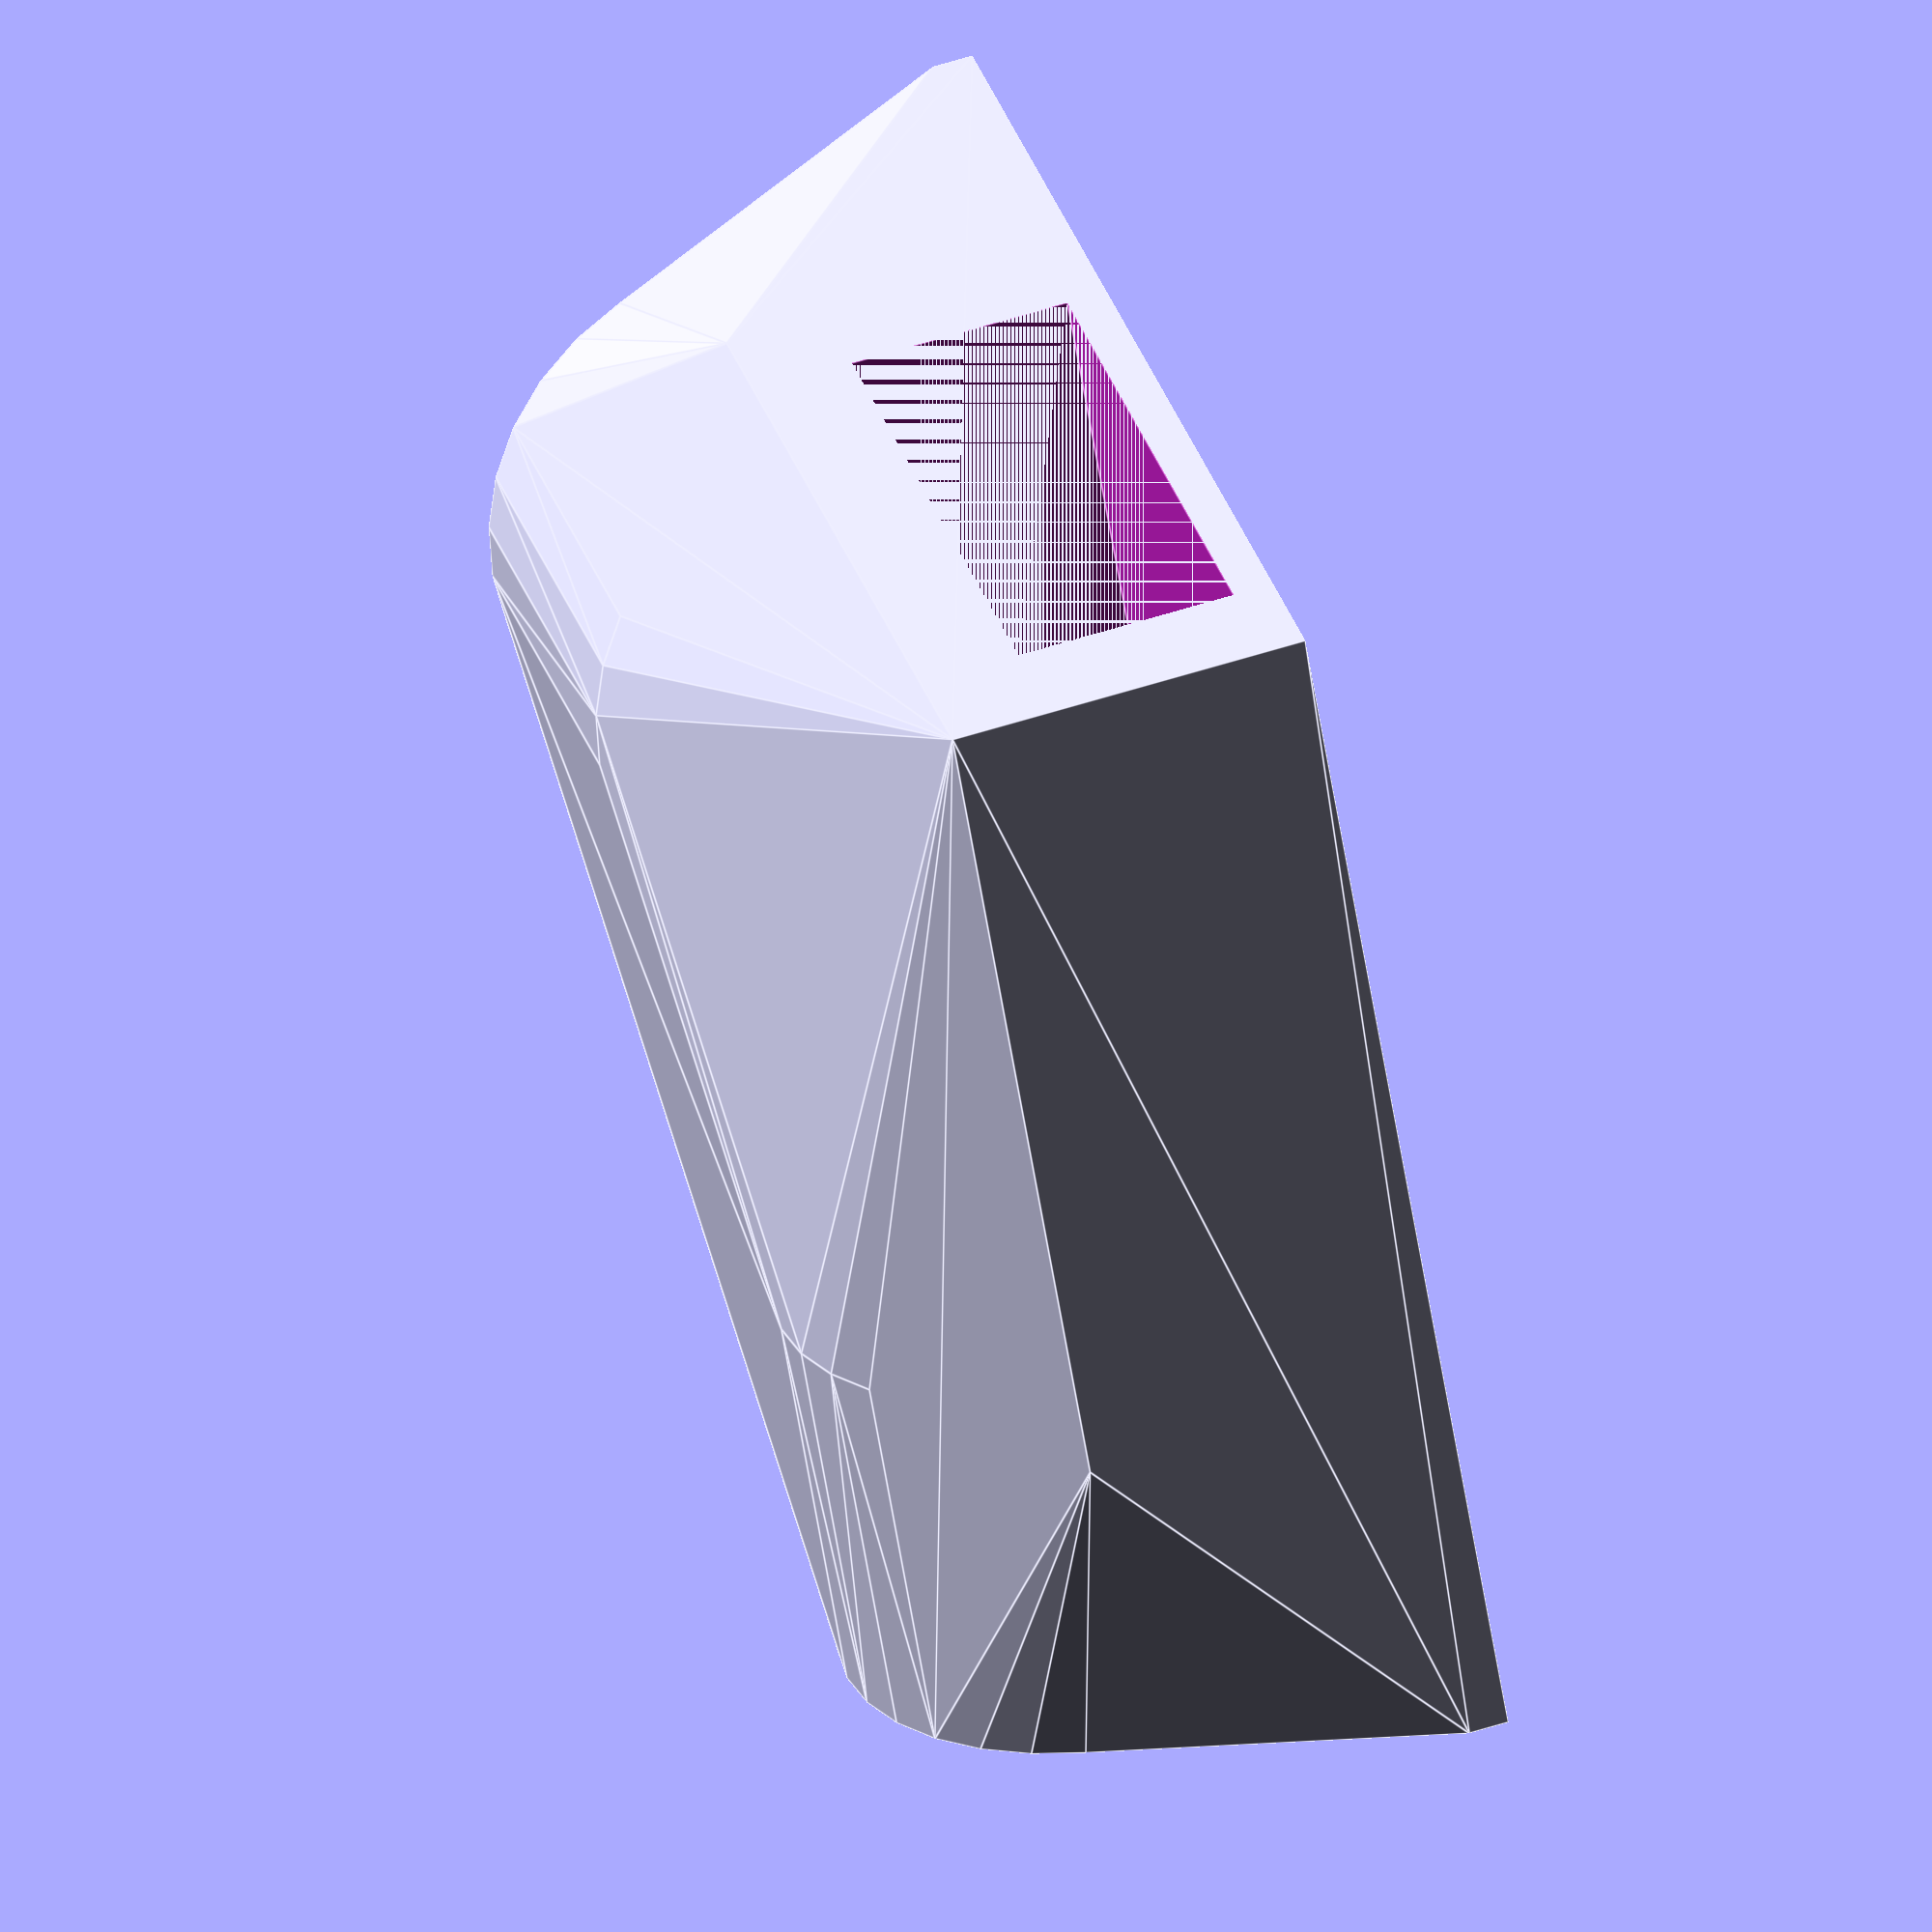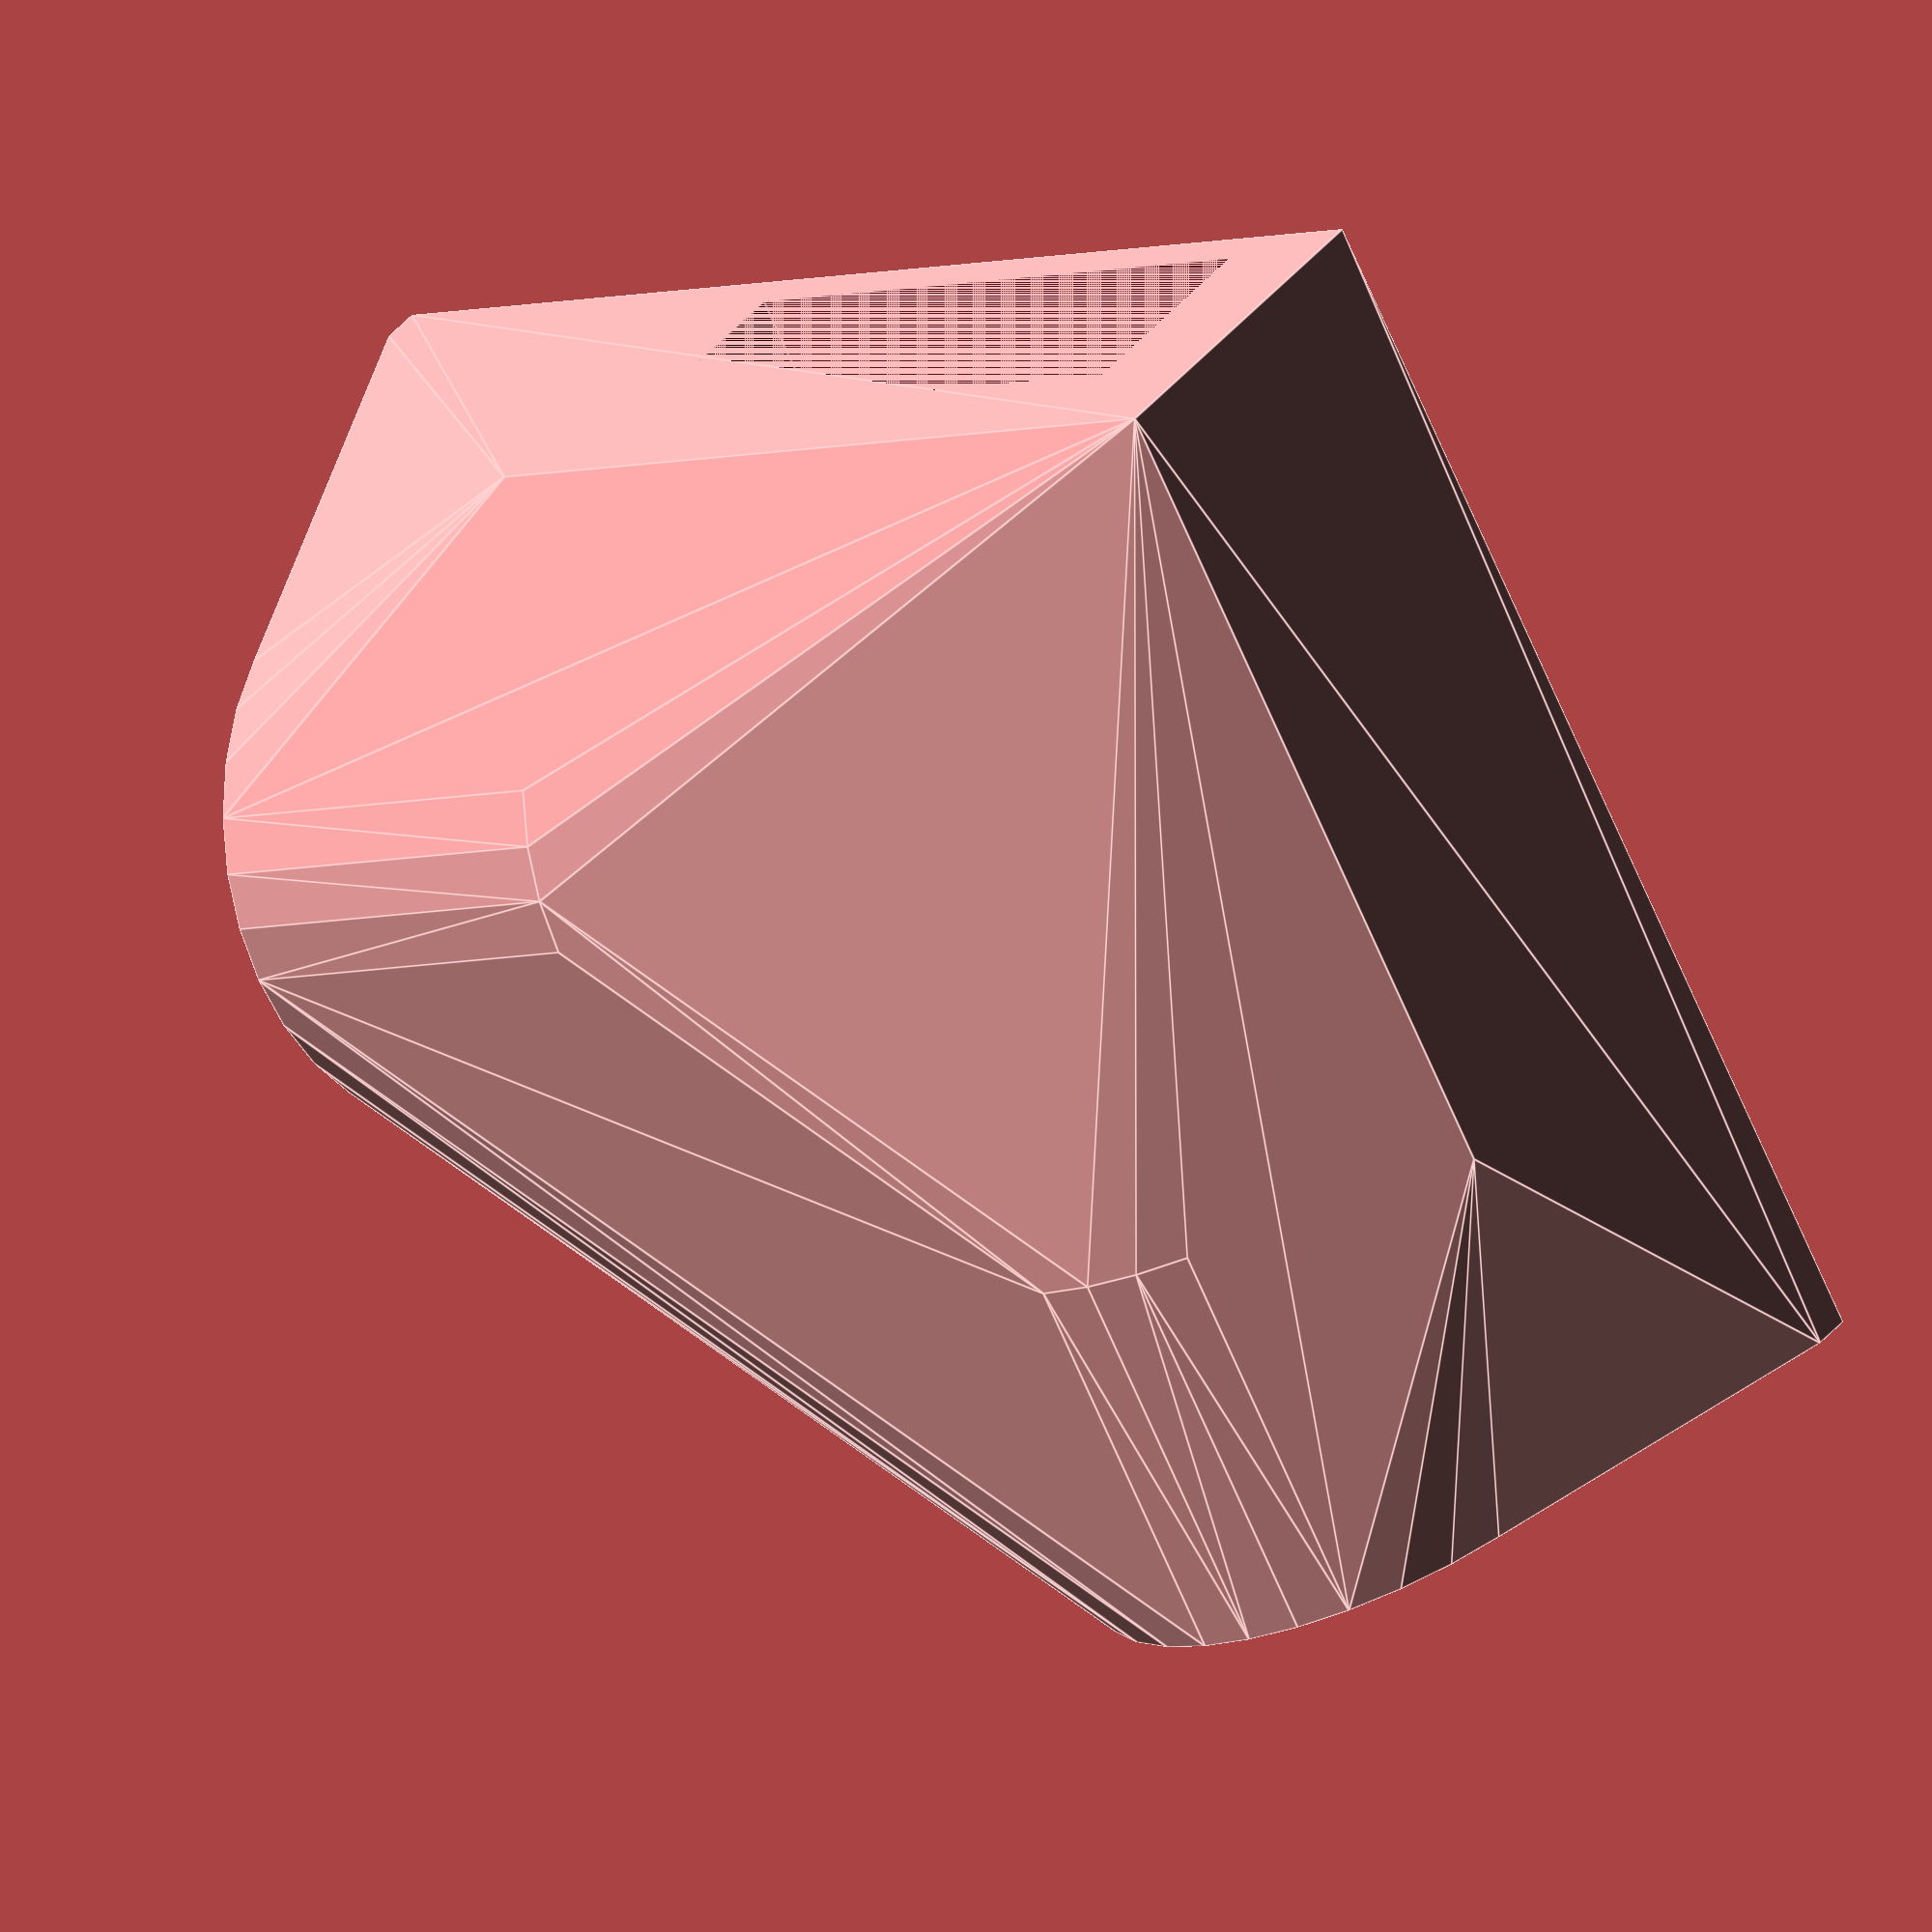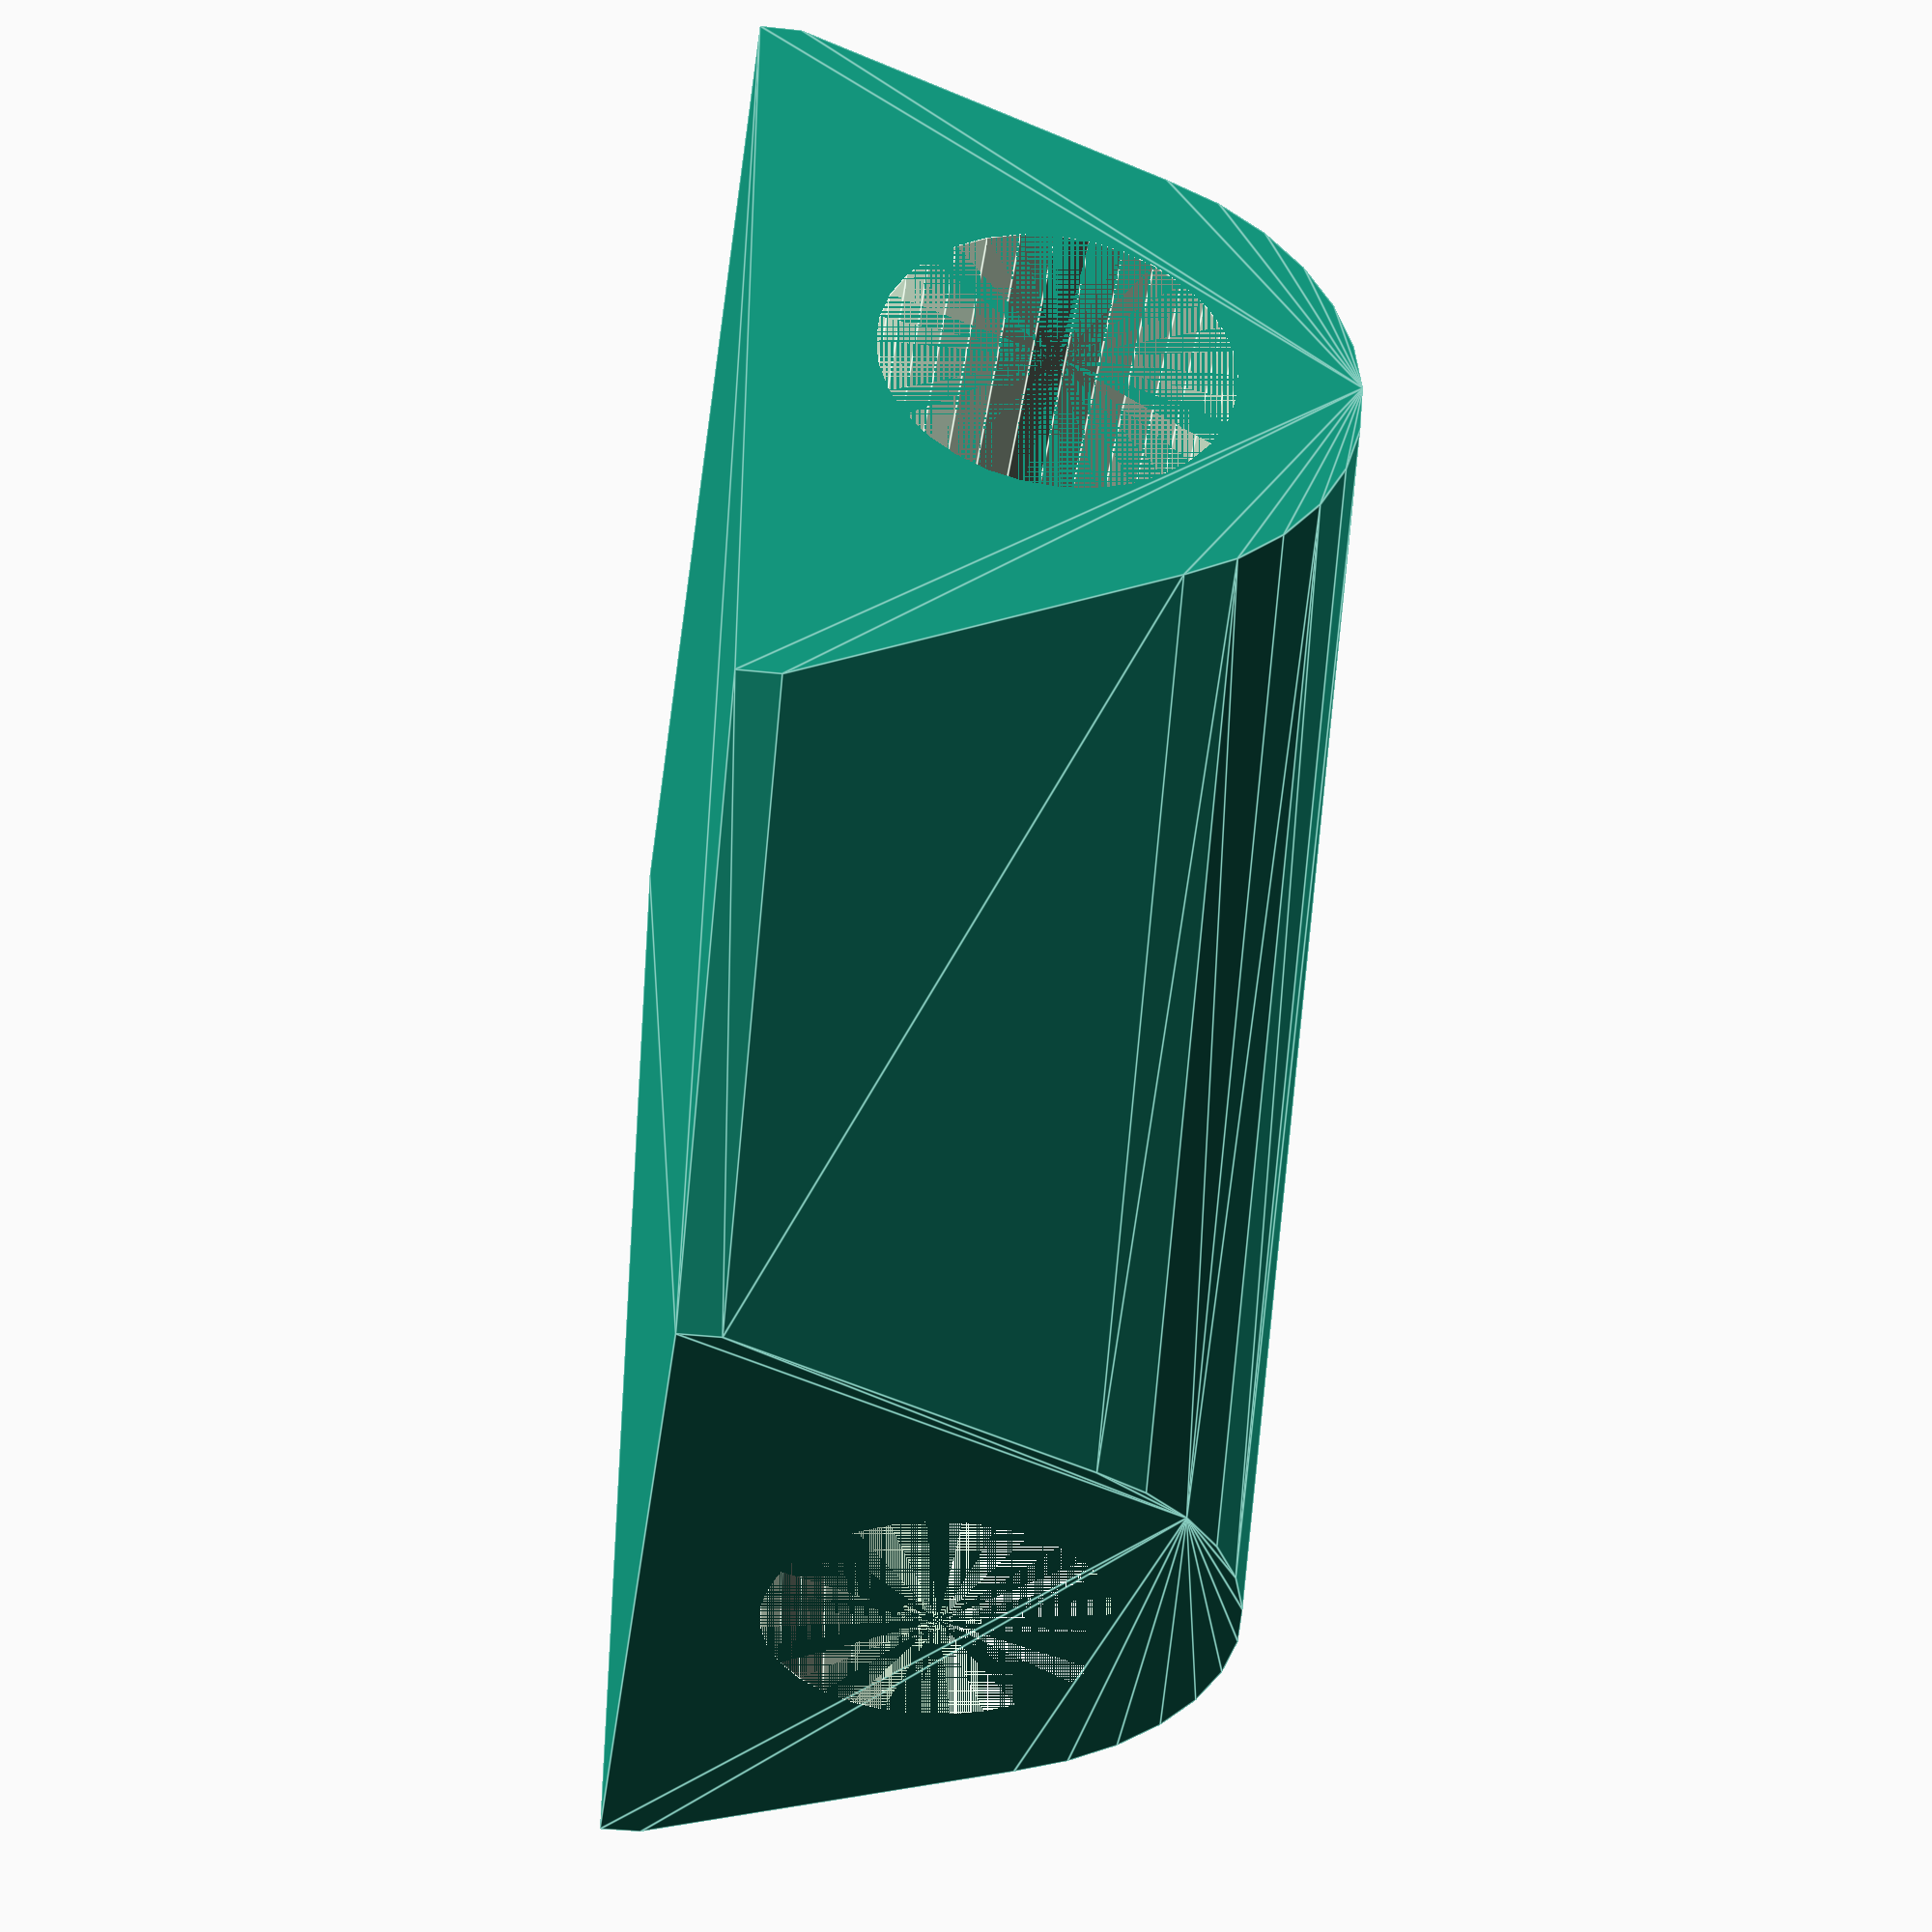
<openscad>
// Global constants
$fn=32;
D = 0.125;
D2 = D * 2;
D4 = D * 4;

// Input Parameters
magW = 15;
magH = 5;
wallW = 3;
tubeR = 4;

// Selected module call
//hook(tubeR);
//upperConnector(magW, magH, wallW, tubeR);
lowerConnector(magW, magH, wallW, tubeR);

module lowerConnector(magnetWidth, magnetHeight, magnetWall, tubeRadius) {
    difference() {
        tubeShellW = 3;
        tubeHoleL = 10;
        magThinWallH = 1;
        threadHoleR = 1;
        hullShapeHeight = 1;
        magWithDoubleWall = magnetWidth + magnetWall * 2;
        tubeWithShell = tubeRadius + tubeShellW;
        
        hull() {
            // box for magnet
            cube([magWithDoubleWall, magWithDoubleWall, magnetHeight + magnetWall + magThinWallH]);
            
            // cyllinder box for tube #1
            translate([magWithDoubleWall, (magWithDoubleWall)/2, tubeWithShell])
                rotate([0, 90, 0])  {
                    cylinder(r=tubeWithShell, h=tubeHoleL);
                };
            // bottom shape for hull #1
            translate([magWithDoubleWall, 0, 0])
                cube([tubeHoleL, magWithDoubleWall, hullShapeHeight]);
                
            // cyllinder box for tube #2
            translate([(magWithDoubleWall)/2, magWithDoubleWall + tubeHoleL, tubeWithShell])
                rotate([90, 0, 0])  {
                    cylinder(r=tubeWithShell, h=tubeHoleL);
                };
            // bottom shape for hull #2
            translate([0, magWithDoubleWall, 0])
                cube([magWithDoubleWall, tubeHoleL, hullShapeHeight]);
        };
        
        // magnet hole
        translate([magnetWall, 0, magThinWallH])
            cube([magnetWidth + D4, magnetWidth + D4, magnetHeight + D4]);
        
        // tube hole #1
        translate([magWithDoubleWall, (magWithDoubleWall)/2, tubeWithShell])
            rotate([0, 90, 0])  {
                cylinder(r=tubeRadius + D, h=tubeHoleL);
            };
        // thread hole #1
        translate([magnetWall+magnetWidth/2, (magWithDoubleWall)/2, tubeWithShell])
            rotate([0, 90, 0])  {
                cylinder(r=threadHoleR, h=magWithDoubleWall + tubeHoleL - magnetWall - magnetWidth/2);
            };
            
        // tube hole #2
        translate([(magWithDoubleWall)/2, magWithDoubleWall, tubeWithShell])
            rotate([-90, 0, 0])  {
                cylinder(r=tubeRadius + D, h=tubeHoleL);
            };
        // thread hole #2
        translate([magWithDoubleWall/2, magnetWall + magnetWidth/2, tubeWithShell])
            rotate([-90, 0, 0])  {
                cylinder(r=threadHoleR, h=magWithDoubleWall + tubeHoleL - magnetWall - magnetWidth/2);
            };
    }
}

module upperConnector(magnetWidth, magnetHeight, magnetWall, tubeRadius) {
    tubeShellW = 3;
    tubeHoleL = 10;
    magThinWallH = 1;
    threadHoleR = 1;
    magWithDoubleWall = magnetWidth + magnetWall * 2;
    tubeWithShell = tubeRadius + tubeShellW;
    
    difference() {
        hull() {
            // box for magnet
            cube([magWithDoubleWall, magWithDoubleWall, magnetHeight + magnetWall + magThinWallH]);
            
            hull() {
                // cyllinder box for tube #1
                translate([magWithDoubleWall + tubeWithShell, tubeWithShell + (magWithDoubleWall-tubeWithShell)/2, 0 -  
                    tubeHoleL - tubeWithShell])
                    cylinder(r=tubeWithShell, h=tubeHoleL);
                    
                // cyllinder box for tube #2
                translate([magWithDoubleWall + tubeWithShell, tubeWithShell - magnetWall, 0 - tubeRadius])
                    rotate([90, 0, 0])  {
                        cylinder(r=tubeWithShell, h=tubeHoleL);
                    }
            }
        }
        // need to cut corner after hull
        translate([0, - 20, - tubeHoleL - tubeWithShell]) 
            cube([magWithDoubleWall, 20*3, tubeHoleL + tubeWithShell]);
        // magnet hole
        translate([0, magnetWall, magThinWallH])
            cube([magnetWidth + D4, magnetWidth + D4, magnetHeight + D4]);
        // tube hole #1
        translate([magWithDoubleWall + tubeWithShell, tubeWithShell + (magWithDoubleWall-tubeWithShell)/2, 0 -  
                    tubeHoleL - tubeWithShell])
            cylinder(r=tubeRadius + D, h=tubeHoleL);
        // thread hole #1
        translate([magWithDoubleWall + tubeWithShell, tubeWithShell + (magWithDoubleWall-tubeWithShell)/2, 0 -  
                    tubeHoleL - tubeWithShell])
            cylinder(r=threadHoleR, h=tubeHoleL + tubeRadius);
        
        // tube hole #2
        translate([magWithDoubleWall + tubeWithShell, tubeWithShell - magnetWall, - tubeRadius])
            rotate([90, 0, 0])  {
                cylinder(r=tubeRadius + D, h=tubeHoleL);
            }
        // thread hole #2
        translate([magWithDoubleWall + tubeWithShell, tubeWithShell + tubeRadius + magnetWall, - tubeRadius])
            rotate([90, 0, 0])  {
                cylinder(r=threadHoleR + D, h=tubeHoleL + tubeRadius);
            }
    }
}

module hook(tubeRadius) {
    legL = 35;
    hookW = 5;
    hookTubeOuterR = 11;
    hookTubeInnerR = 8;
    tubeWall = 1.25;
    tubeOuterR = tubeRadius + D2 + tubeWall;
    
    // tube circle
    difference() {
        cylinder(r=tubeOuterR, h=hookW);
        cylinder(r=tubeRadius + D2, h=hookW);
    }
    // leg 
    linear_extrude(hookW) {
        polygon(points=[
            [0, tubeRadius + D2], 
            [0, tubeOuterR], 
            [legL, - tubeOuterR + hookTubeOuterR], 
            [legL, - tubeOuterR + hookTubeInnerR]]);
    }
    // hook
    translate([legL, - tubeOuterR, 0]) 
        difference() {
            cylinder(r=hookTubeOuterR, h=hookW);
            cylinder(r=hookTubeInnerR, h=hookW);
            translate([- hookTubeOuterR*2, -hookTubeOuterR, 0]) 
                cube([hookTubeOuterR*2, hookTubeOuterR*2, hookTubeOuterR*2]);
        }
}



</openscad>
<views>
elev=119.0 azim=328.6 roll=107.8 proj=o view=edges
elev=141.8 azim=331.7 roll=145.9 proj=o view=edges
elev=218.9 azim=1.0 roll=277.7 proj=p view=edges
</views>
